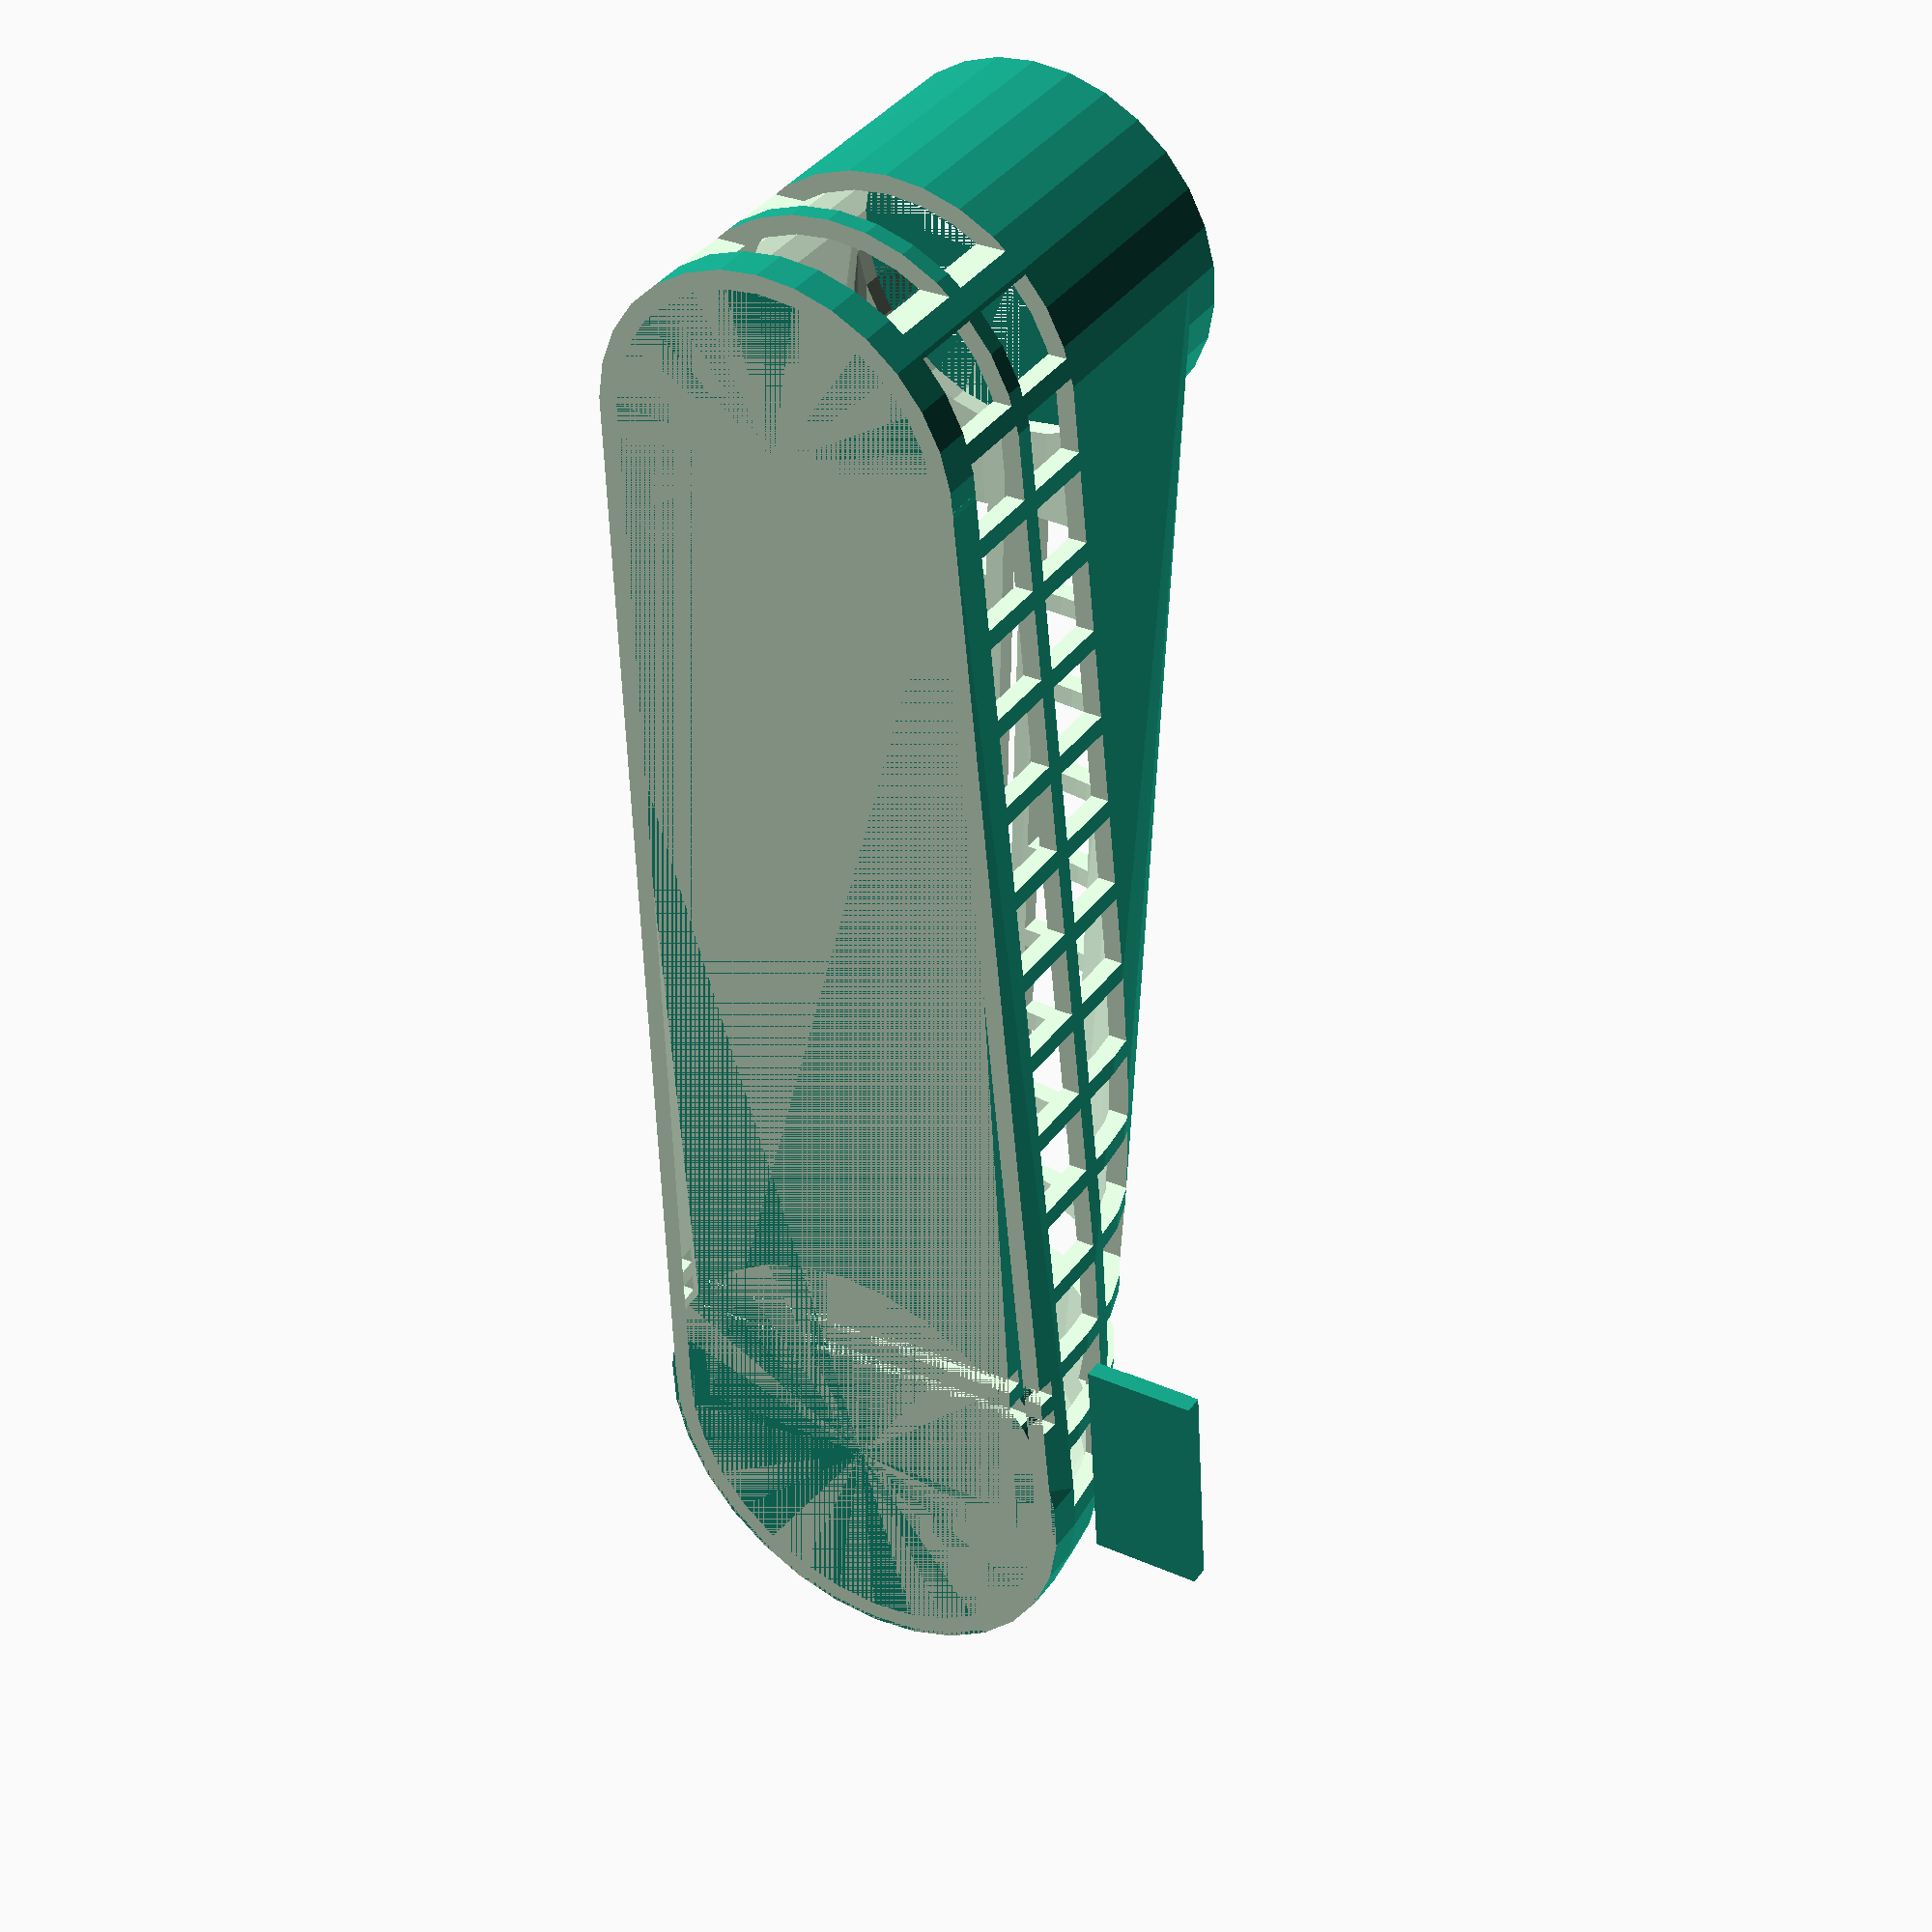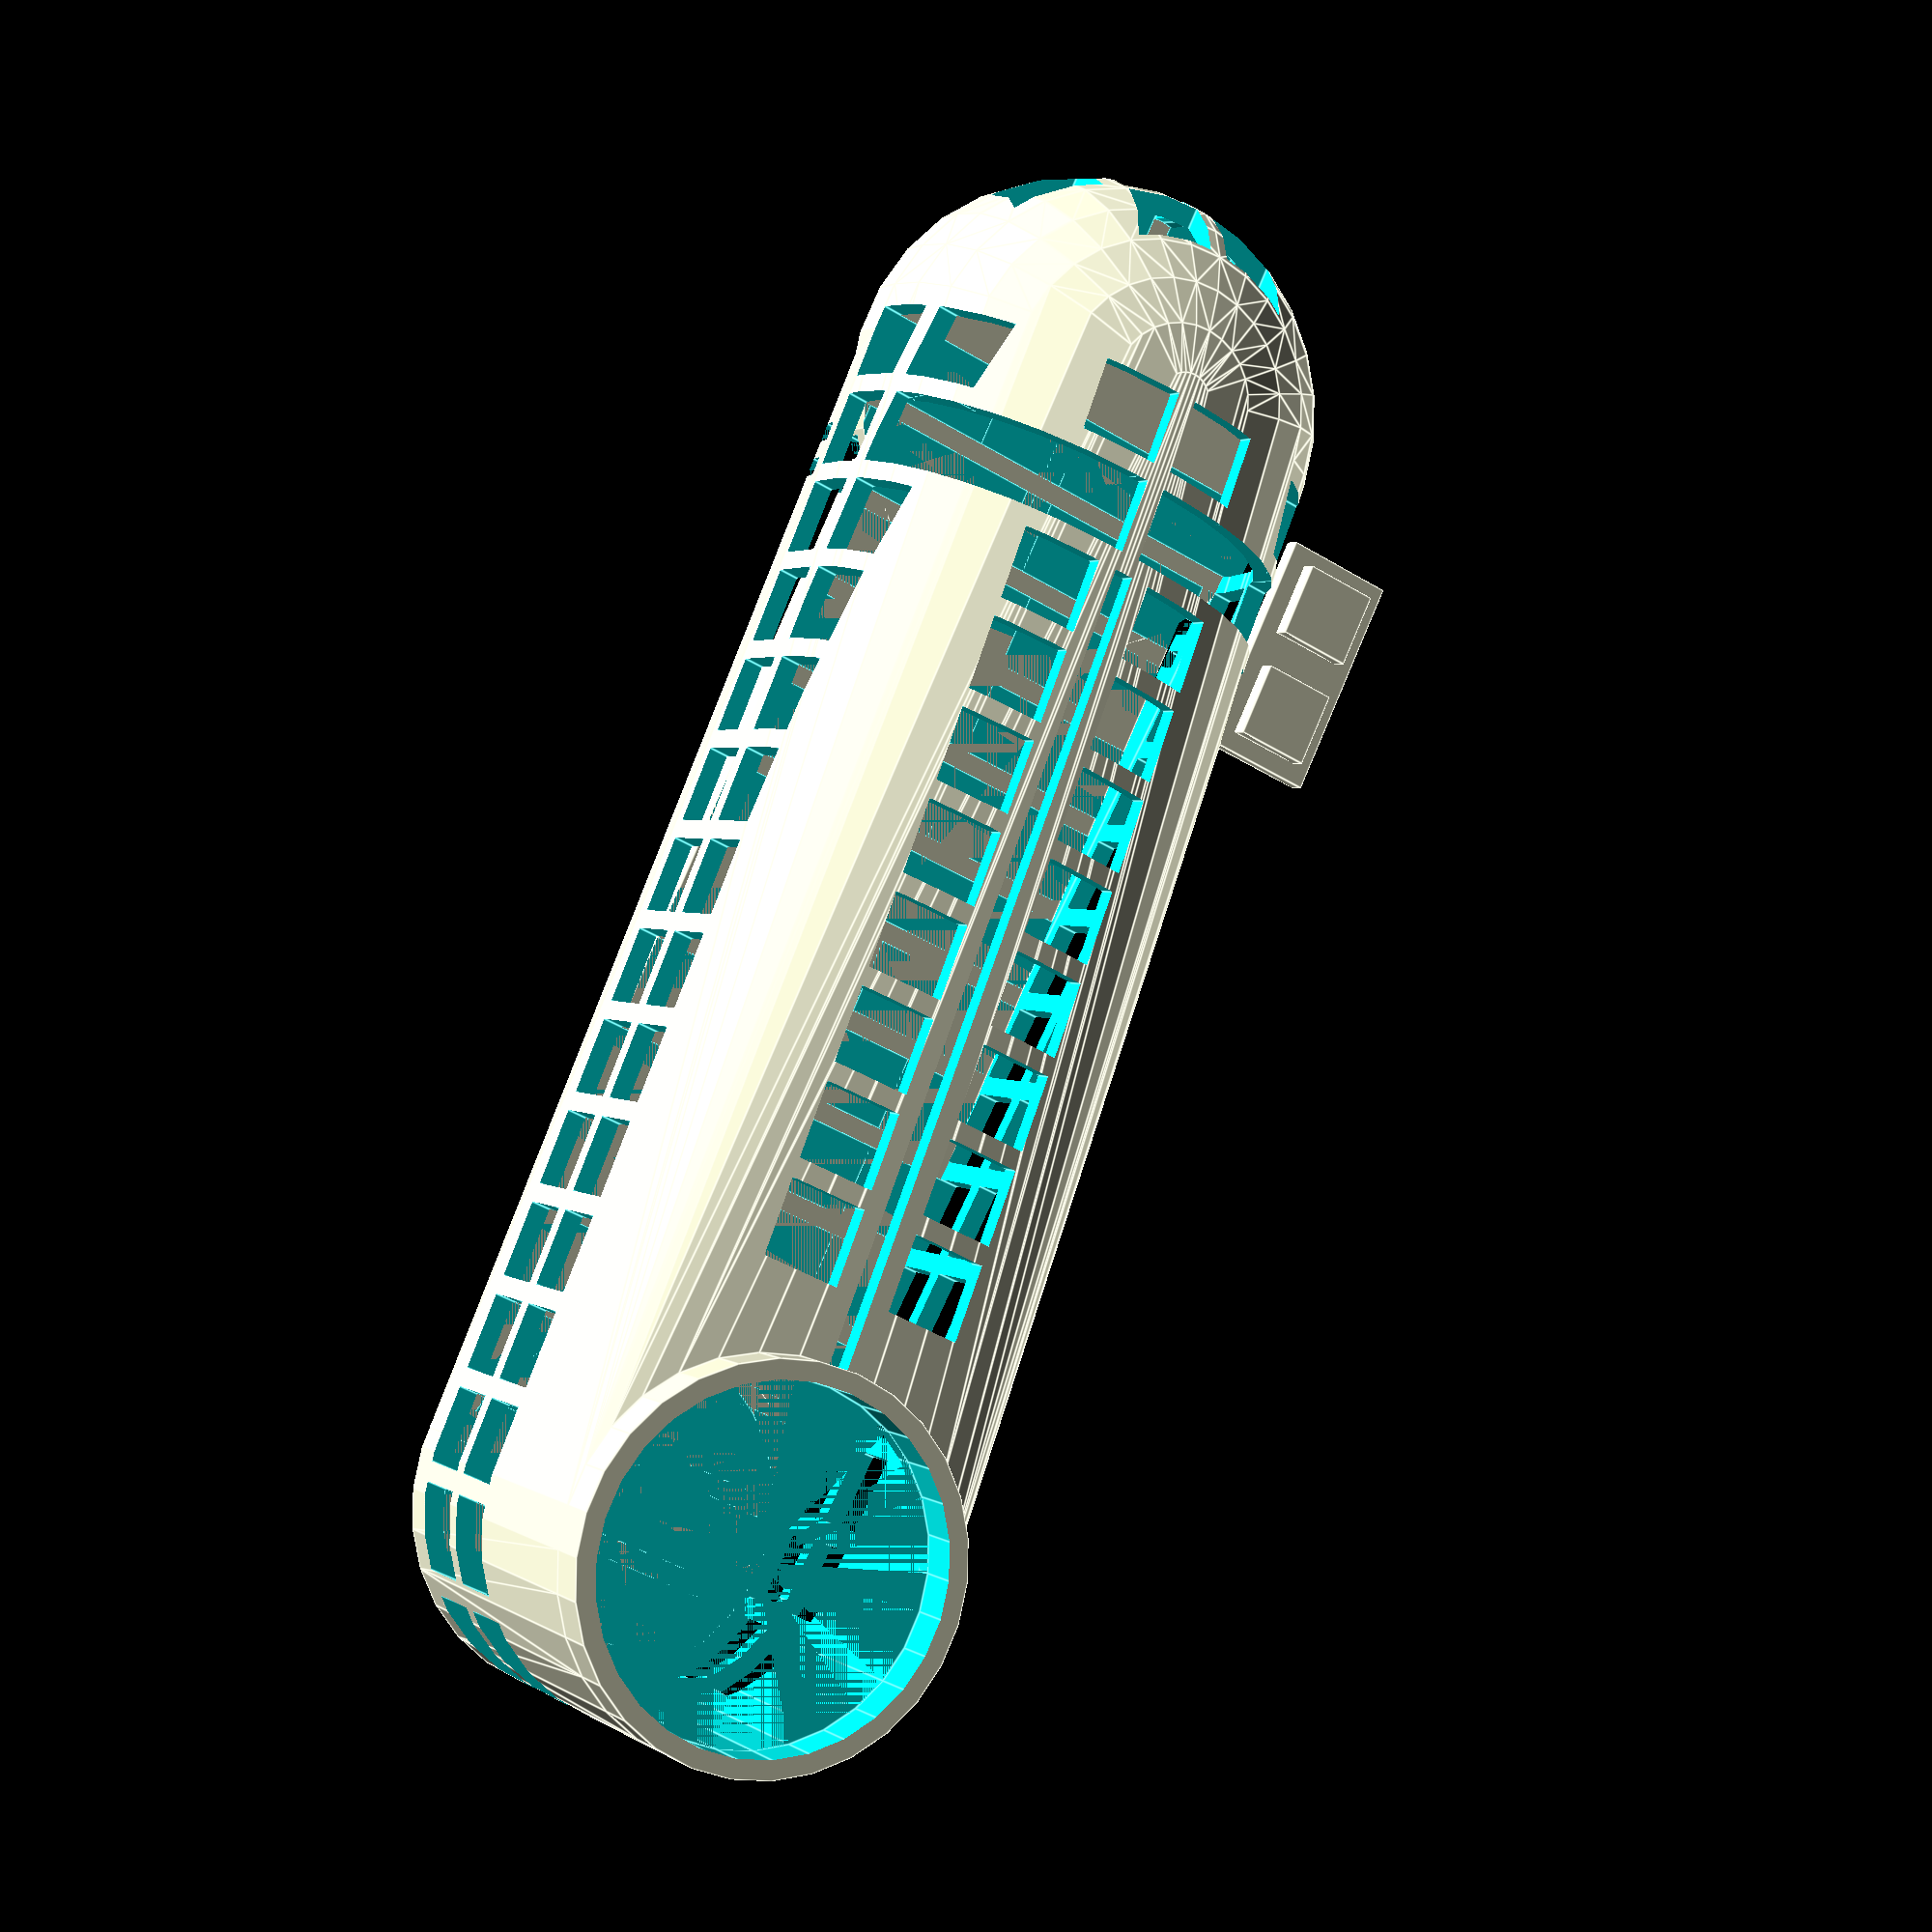
<openscad>
// Definition of dog foot size
// **************************

pad_dia      = 50;          // foot pad dia
foot_len = 170;   //length of foot to elbow inc pad
foot_wid = 40;    //width of leg
foot_ht = 40;  //height of leg (same as pad)
sole = 4;
sides =2;
hole=8;
fill=2;
tongue=5;

difference () {

   // foot pad under
   union () {
        cylinder(h=sole,r=pad_dia/2);
        translate([foot_len-pad_dia/2-foot_wid/2,0,0]) cylinder(h=sole,r=foot_wid/2);
        translate([0,-foot_wid/2,0]) cube([foot_len-pad_dia/2-foot_wid/2,foot_wid,sole]);

   //around the foot pad
   difference () {
       //cylinder(h=sole+foot_ht+sides, r=pad_dia/2);
       //translate ([0,0,sole]) cylinder(h=foot_ht+sides, r=pad_dia/2-sides);
       hull () {
               translate ([0,0,sole]) sphere (pad_dia/2);
               translate([foot_len-pad_dia/2-foot_wid/2,0,0]) cylinder(h=sole+foot_ht,r=foot_wid/2);
       }
       
       hull () {
               translate ([0,0,sole]) sphere (pad_dia/2-sides);
               translate([foot_len-pad_dia/2-foot_wid/2,0,0]) cylinder(h=sole+foot_ht-sides,r=foot_wid/2-sides);
       }
   };
   
   //long sides
   


   };
   
   
   //grooves for bending
   translate([pad_dia/2-12,-foot_wid/2-15,0]) cube([2,foot_wid+30,2]);
   translate([pad_dia/2-8,-foot_wid/2-15,0]) cube([2,foot_wid+30,2]);
   
   //leggy hole
   translate([foot_len-pad_dia/2-foot_wid/2,0,sole]) cylinder(h=sole+foot_ht-sides,r=foot_wid/2-sides);
   
   //holes in the sides
   for (i=[0:hole+fill:foot_len]) {
   translate ([i,-foot_wid,sole]) cube([hole,foot_wid*2,hole]);
   translate ([i,-foot_wid,sole+hole+fill]) cube([hole,foot_wid*2,hole]);
   }
   
   //zip
   translate([hole*2+fill*2,-1,foot_ht/2]) cube([foot_len/2,2,30]);

   //holes in the top
   for (i=[hole*2+fill*2:hole+fill:foot_len-foot_wid*2]) {
   translate ([i,-hole-fill/2-2,sole]) cube([hole,hole,foot_ht*2]);
   translate ([i,fill/2+2,sole]) cube([hole,hole,foot_ht*2]);
   }
   //3,4 from the front
   for (i=[hole+fill:hole+fill:hole*1+fill*1]) {
   translate ([i,-hole-fill/2,sole]) cube([hole,hole,foot_ht*2]);
   translate ([i,fill/2,sole]) cube([hole,hole,foot_ht*2]);
   }
   //the 2 at the front
   translate ([0,-hole-fill/2,sole]) cube([hole,hole,foot_ht*2]);
   translate ([0,fill/2,sole]) cube([hole,hole,foot_ht*2]);
   //gap for bending
   translate ([hole+fill,-hole*2.5-fill,sole]) cube([hole,hole*2.5,foot_ht*2]);
   translate ([hole+fill,fill/2,sole]) cube([hole,hole*2.5,foot_ht*2]);
   
   //holes round the front
   translate ([-pad_dia/2,fill/2,sole]) cube([10,hole,hole]);
   translate ([-pad_dia/2,-hole-fill/2,sole]) cube([10,hole,hole]);
   translate ([-pad_dia/2,fill/2,sole+hole+fill]) cube([15,hole,hole]);
   translate ([-pad_dia/2,-hole-fill/2,sole+hole+fill]) cube([15,hole,hole]);
   translate ([-pad_dia/2,hole+fill+fill/2,sole]) cube([15,hole,hole]);
   translate ([-pad_dia/2,-hole*2-fill-fill/2,sole]) cube([15,hole,hole]);
 

   //cut off under the sole
   translate ([-foot_len,-foot_wid,-foot_ht]) cube ([foot_len*2, foot_wid*2,foot_ht]);
   
   //diagnostic slicer
   //translate([0,0,0]) cube([200,200,200]);

};

//tongue part
difference () {
   translate([foot_len-pad_dia/2-foot_wid/2,0,sole+foot_ht]) cylinder(h=tongue,r=foot_wid/2);
   translate([foot_len-pad_dia/2-foot_wid/2,0,sole+foot_ht]) cylinder(h=tongue+2,r=foot_wid/2-sides);
   //zip
   translate([hole*2+fill*2,-1,foot_ht/2]) cube([foot_len/2,2,30]);

}
       // translate([-pad_dia/2,40,0]) cube([foot_len,foot_wid,sole]);

//fastener
translate ([0,30,0]) cube ([hole*2+fill*4,hole+fill*2,2]);
translate ([fill,30+fill,2]) cube ([hole,hole,2]);
translate ([fill+hole+2+fill,30+fill,2]) cube ([hole,hole,2]);

module pcbpillar(xp,yp,ht) {
    pillar(xp,yp,ht,pillardia,holedia);    
};


</openscad>
<views>
elev=321.8 azim=273.6 roll=211.9 proj=p view=wireframe
elev=357.9 azim=115.2 roll=335.7 proj=p view=edges
</views>
